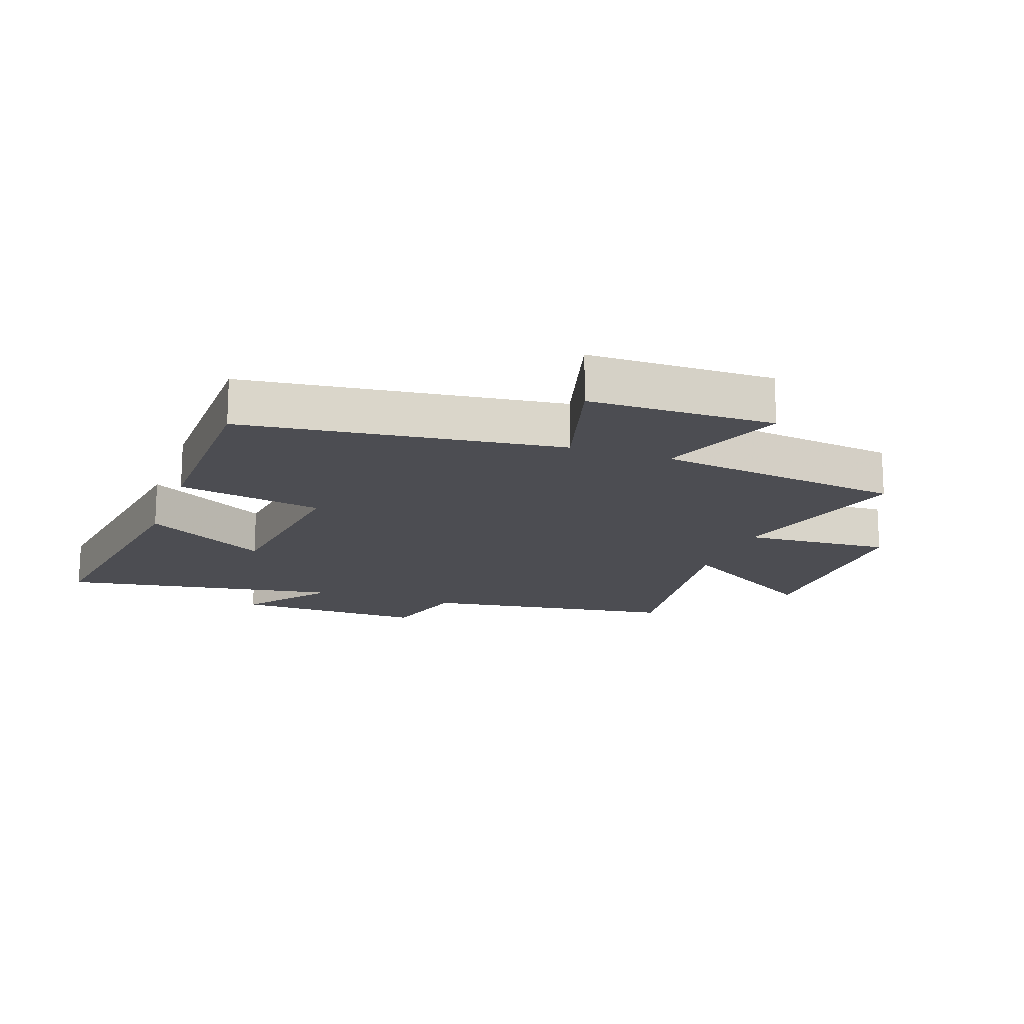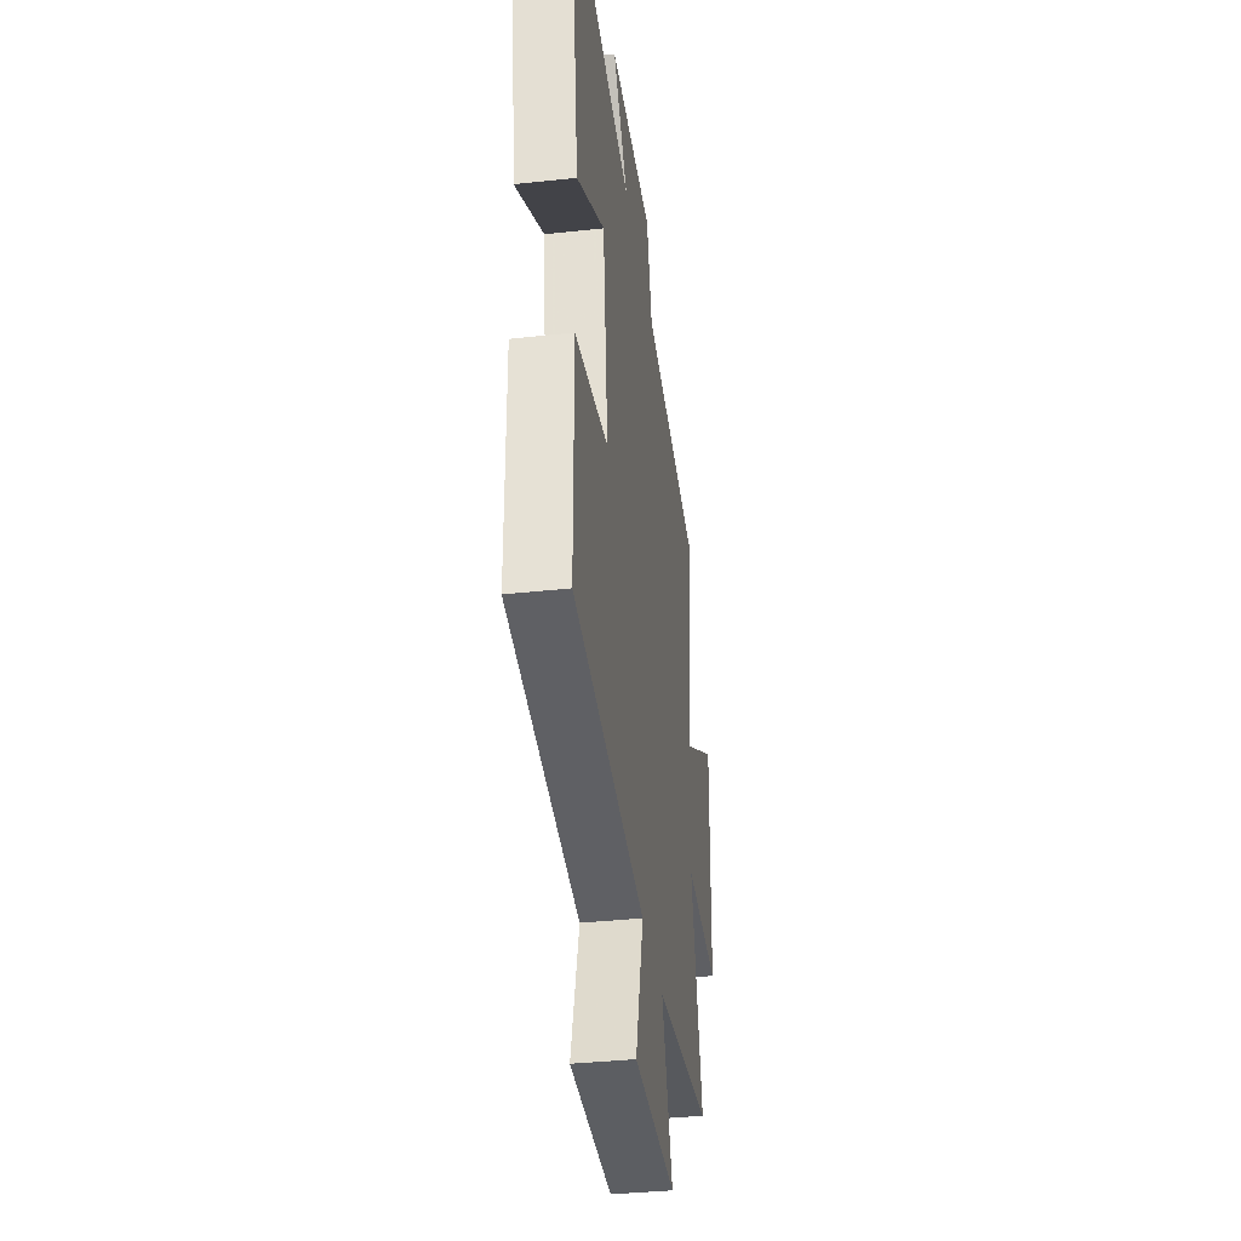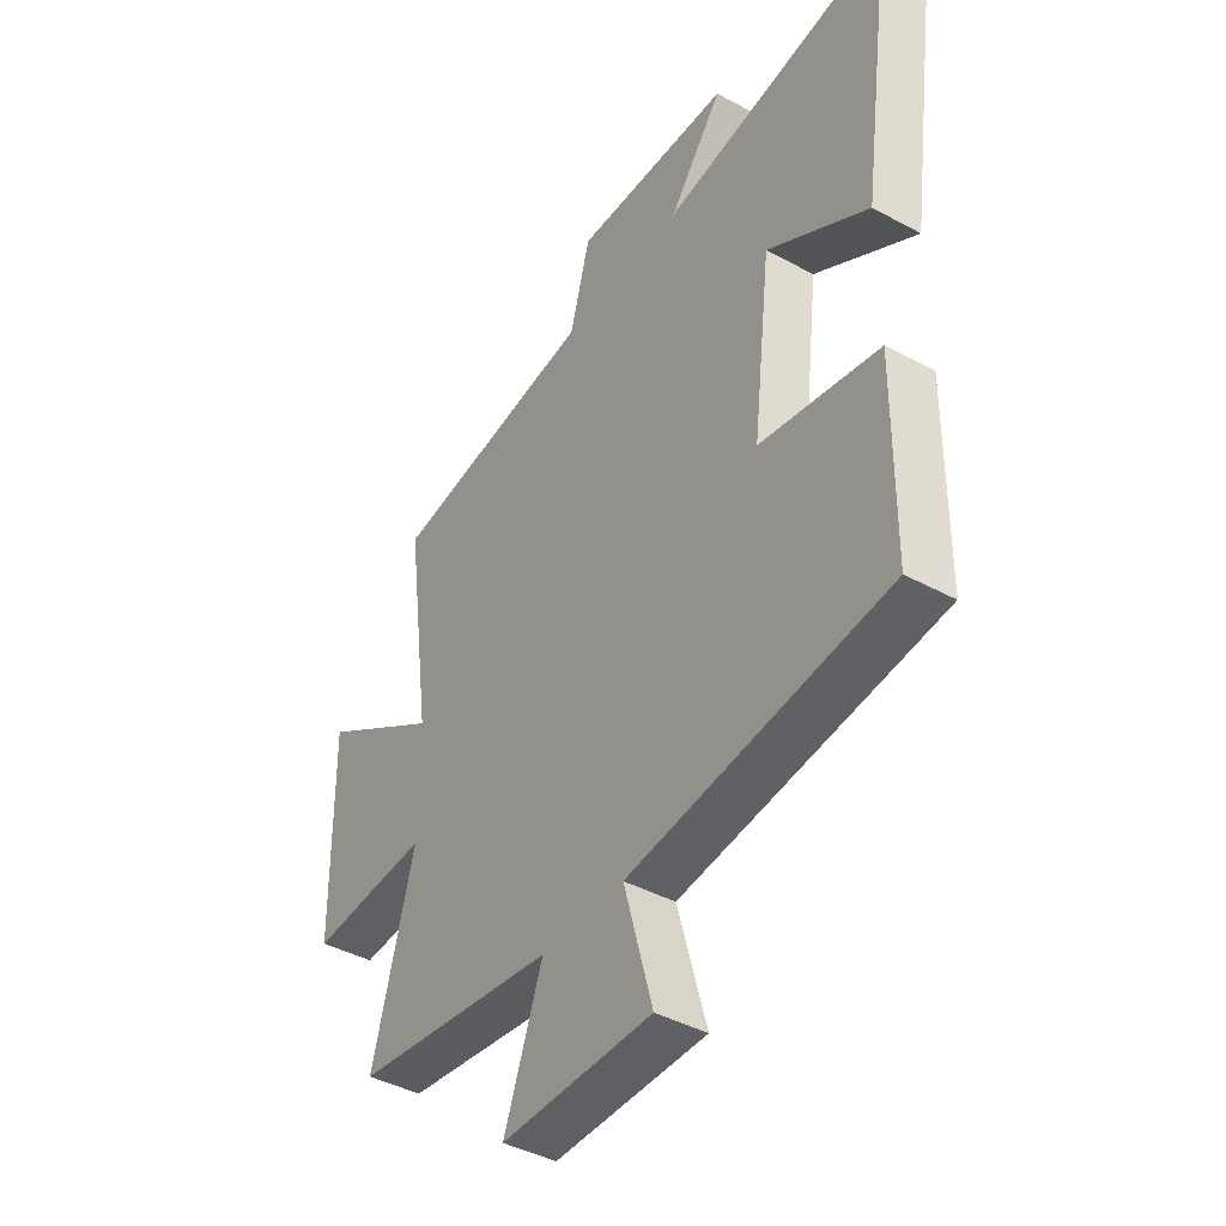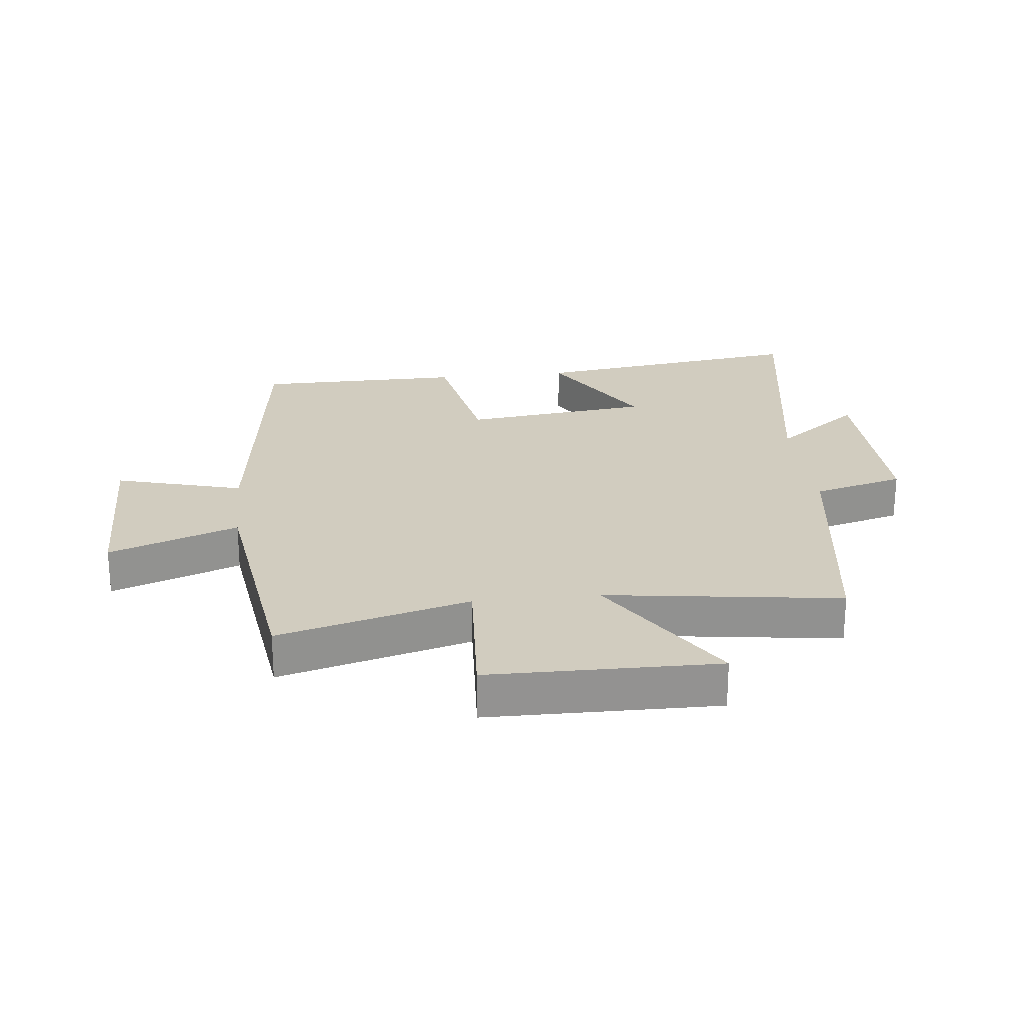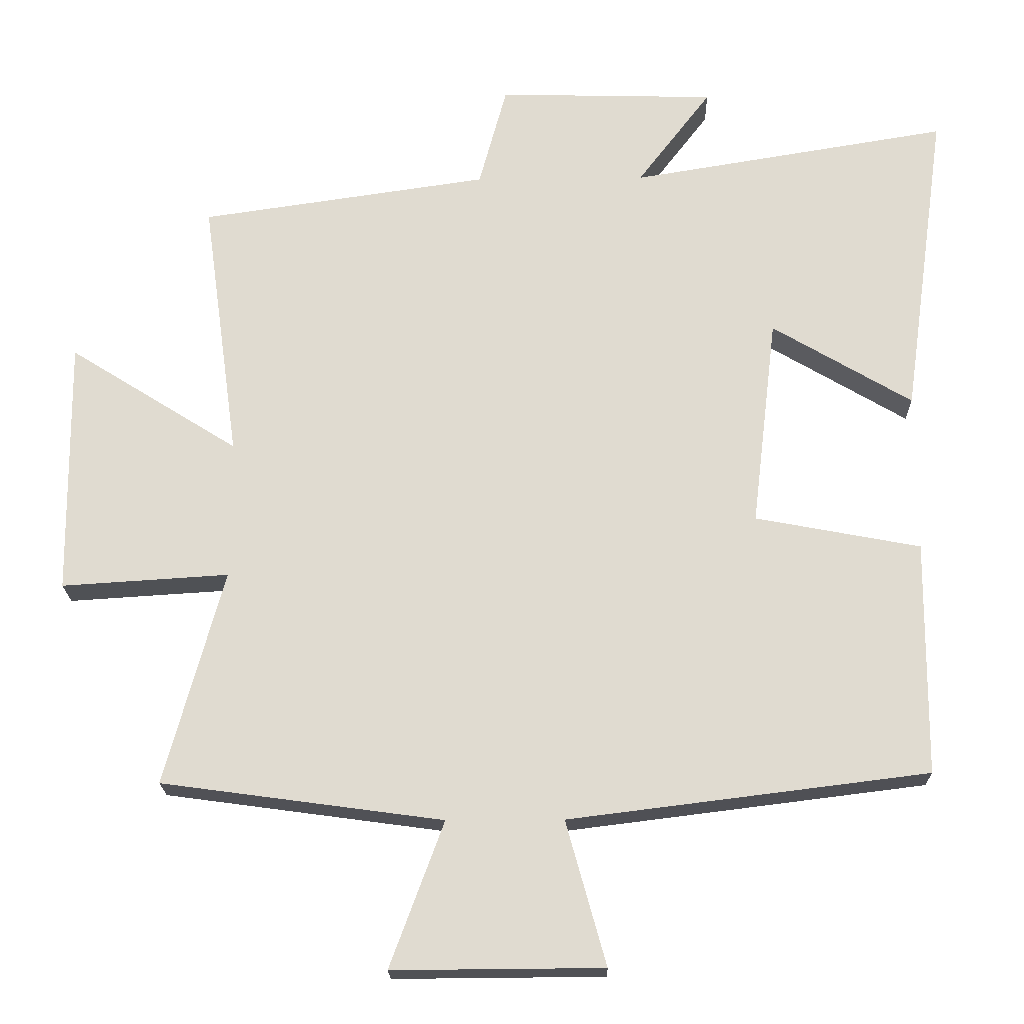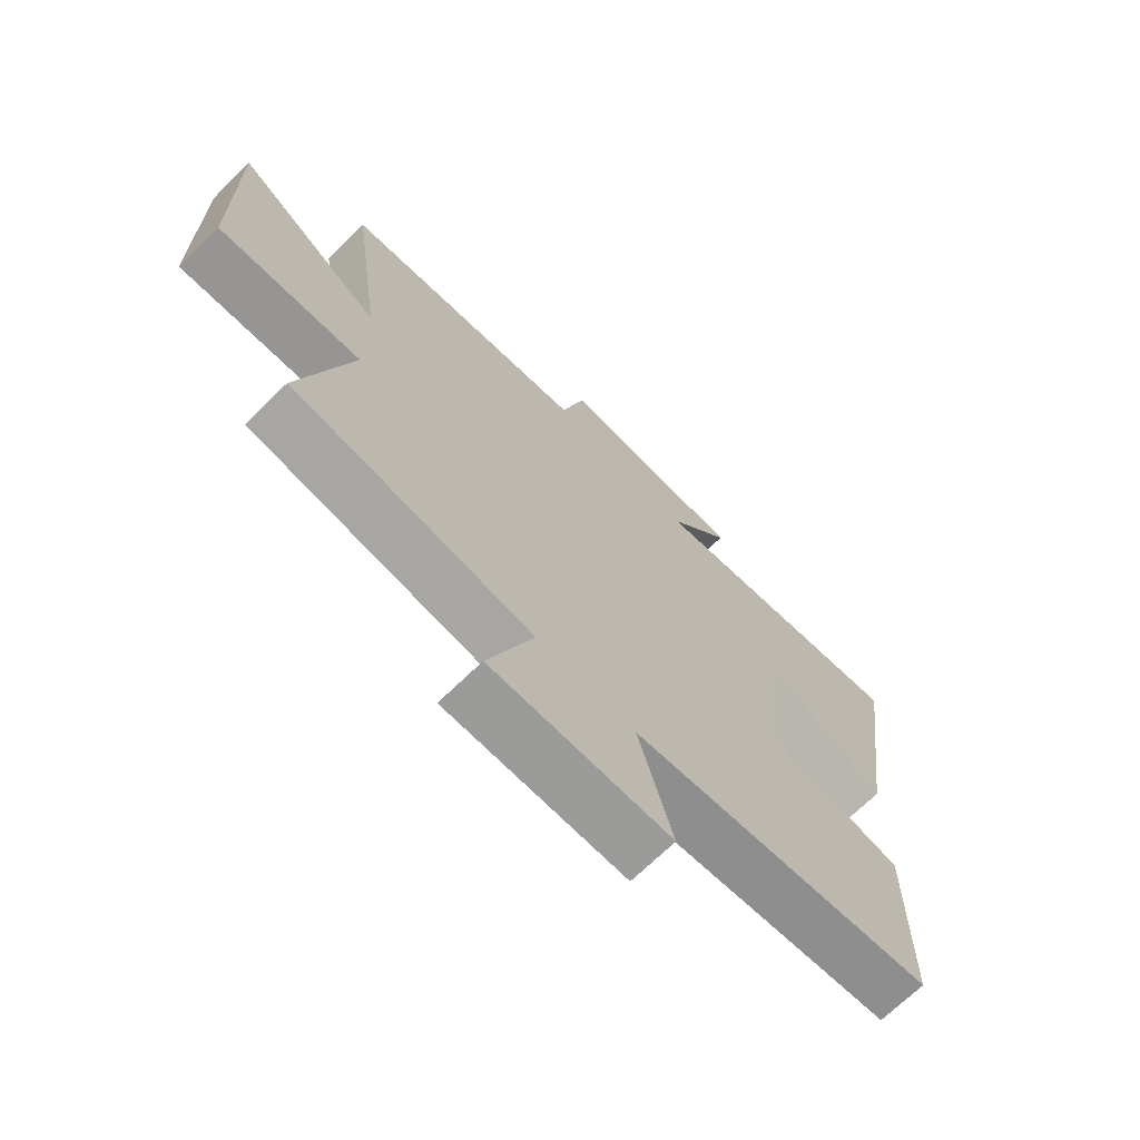
<metadata>
{"format":"obj","ext":"obj","renderer":"f3d","projection":"perspective","resolution":1024,"background":"white","views":[{"elev":-16.3,"azim":160.4,"up":"+Y"},{"elev":-37.2,"azim":98.0,"up":"+Z"},{"elev":-41.9,"azim":56.8,"up":"+Z"},{"elev":23.9,"azim":-96.2,"up":"+Y"},{"elev":-20.3,"azim":1.2,"up":"+Z"},{"elev":-69.8,"azim":-45.7,"up":"+Z"}]}
</metadata>
<code>
v 0.497 0.07 -0.436
v -0.016 0.07 -0.5
v 0.041 0.07 -0.706
v -0.259 0.07 -0.708
v -0.182 0.07 -0.5
v -0.584 0.07 -0.445
v -0.5 0.07 -0.137
v -0.739 0.07 -0.152
v -0.743 0.07 0.216
v -0.5 0.07 0.063
v -0.552 0.07 0.44
v -0.139 0.07 0.5
v -0.099 0.07 0.647
v 0.213 0.07 0.639
v 0.107 0.07 0.5
v 0.563 0.07 0.575
v 0.5 0.07 0.127
v 0.3 0.07 0.246
v 0.264 0.07 -0.056
v 0.5 0.07 -0.101
v 0.497 0 -0.436
v -0.016 0 -0.5
v 0.041 0 -0.706
v -0.259 0 -0.708
v -0.182 0 -0.5
v -0.584 0 -0.445
v -0.5 0 -0.137
v -0.739 0 -0.152
v -0.743 0 0.216
v -0.5 0 0.063
v -0.552 0 0.44
v -0.139 0 0.5
v -0.099 0 0.647
v 0.213 0 0.639
v 0.107 0 0.5
v 0.563 0 0.575
v 0.5 0 0.127
v 0.3 0 0.246
v 0.264 0 -0.056
v 0.5 0 -0.101
f 19 20 1 2
f 18 19 2
f 15 16 17 18
f 15 18 2
f 12 13 14 15
f 10 11 12 15
f 10 15 2
f 7 8 9 10
f 7 10 2 3
f 5 6 7
f 5 7 3
f 3 4 5
f 22 21 40 39
f 22 39 38
f 38 37 36 35
f 22 38 35
f 35 34 33 32
f 35 32 31 30
f 22 35 30
f 30 29 28 27
f 23 22 30 27
f 27 26 25
f 23 27 25
f 25 24 23
f 1 21 22 2
f 2 22 23 3
f 3 23 24 4
f 4 24 25 5
f 5 25 26 6
f 6 26 27 7
f 7 27 28 8
f 8 28 29 9
f 9 29 30 10
f 10 30 31 11
f 11 31 32 12
f 12 32 33 13
f 13 33 34 14
f 14 34 35 15
f 15 35 36 16
f 16 36 37 17
f 17 37 38 18
f 18 38 39 19
f 19 39 40 20
f 20 40 21 1

</code>
